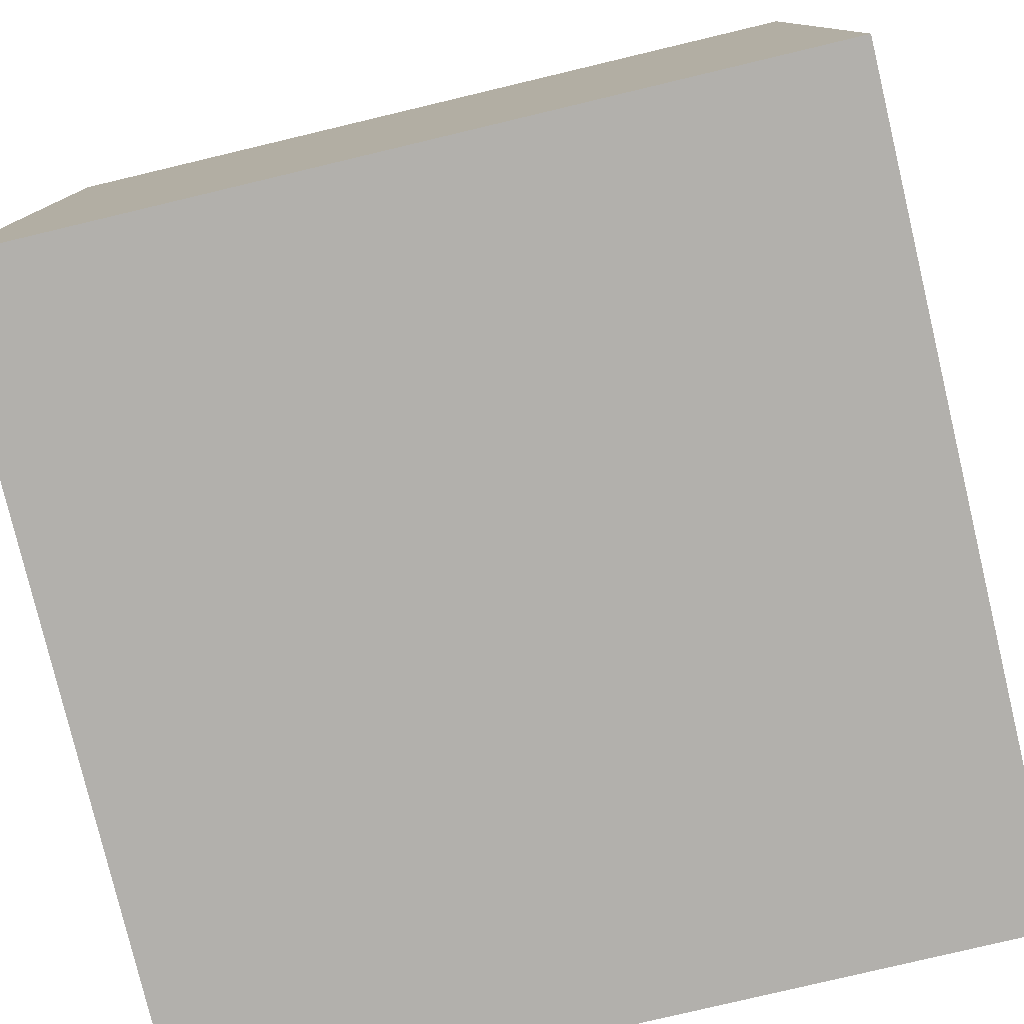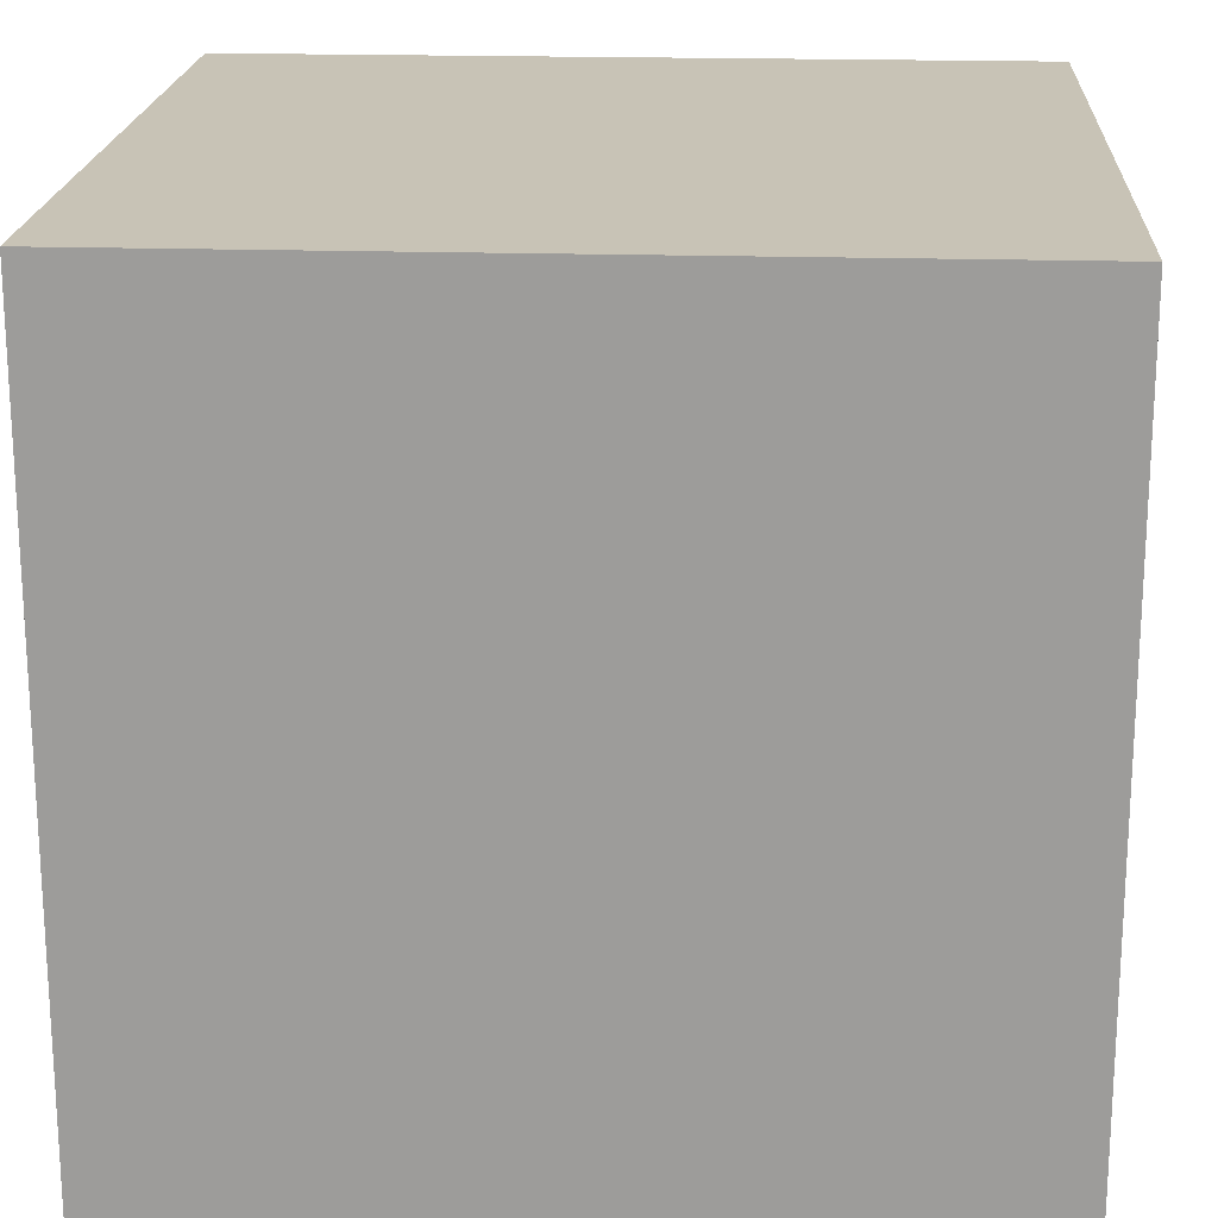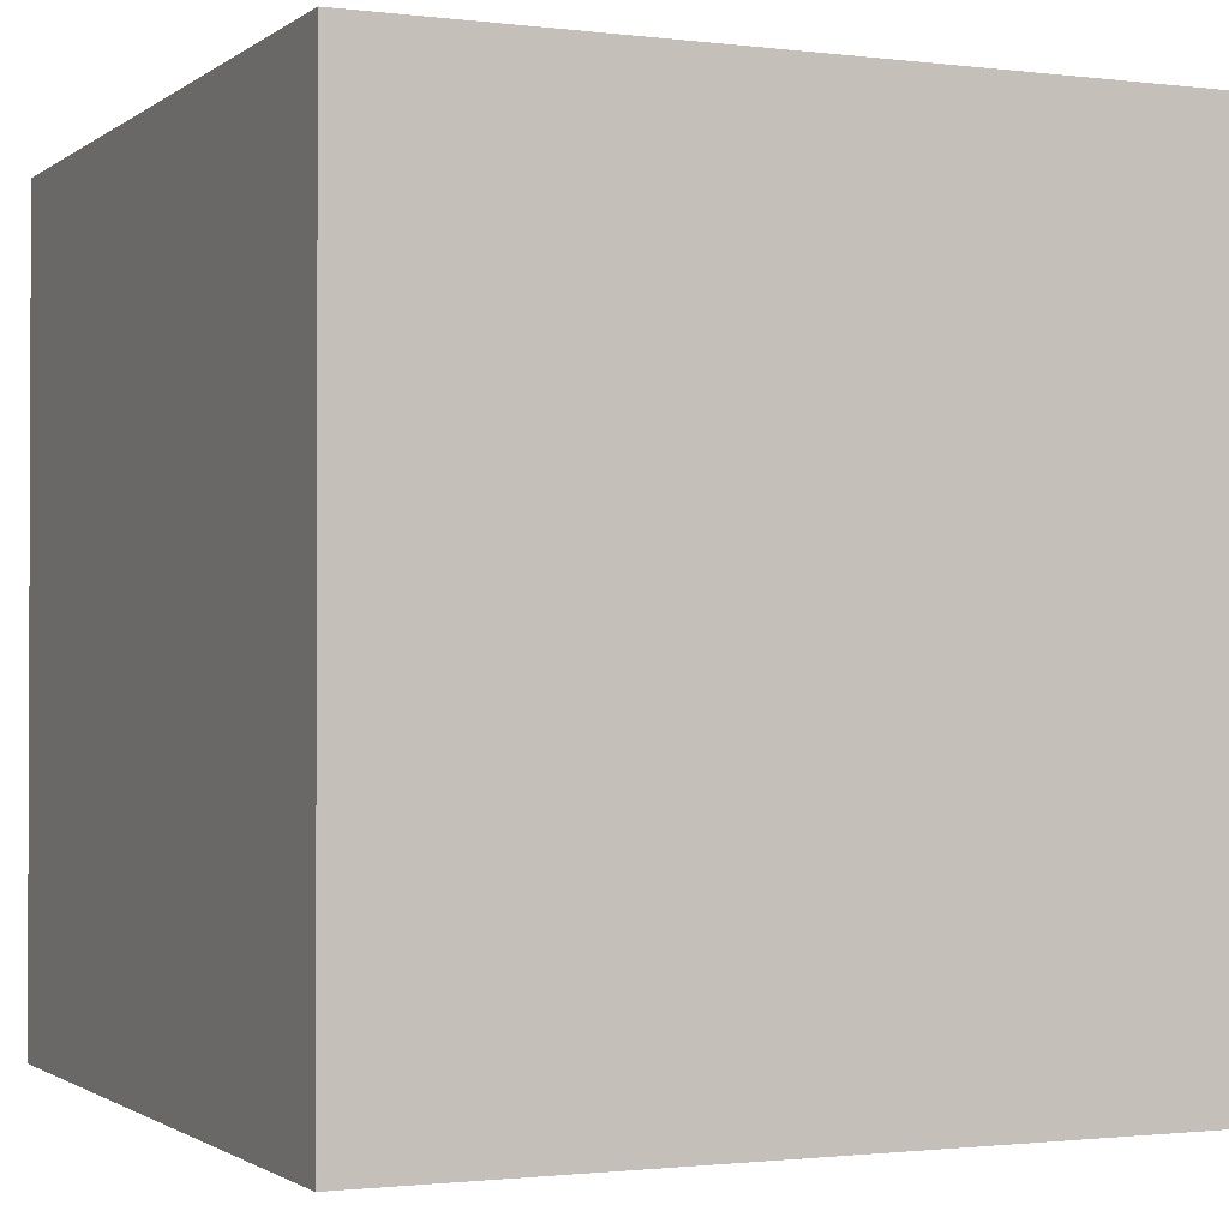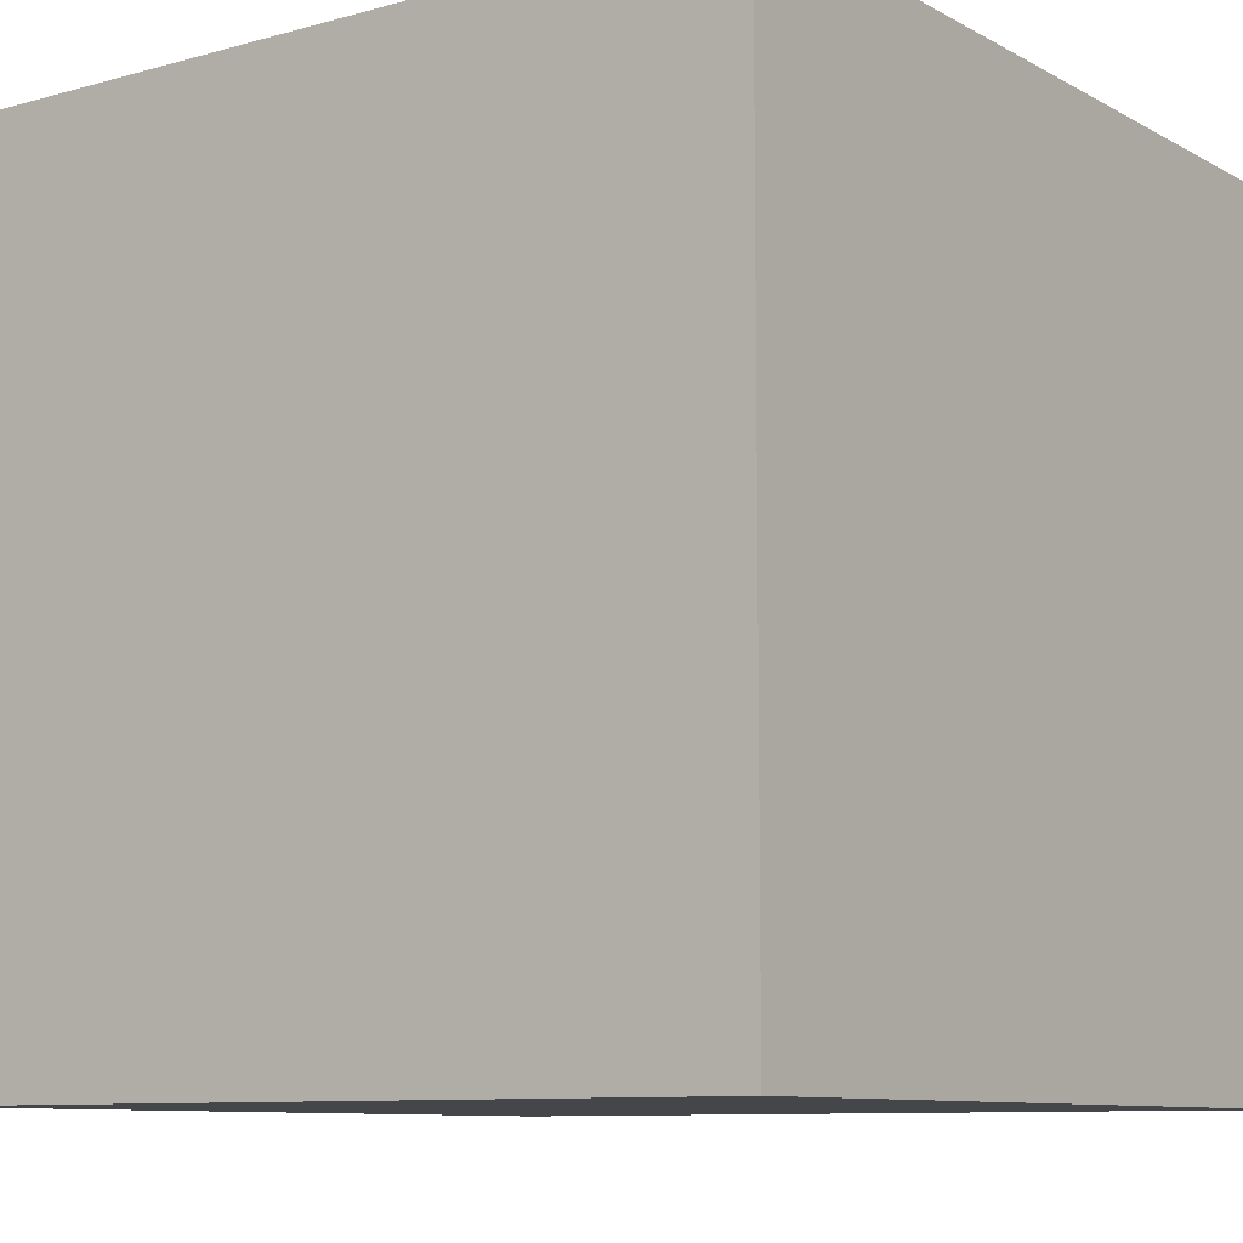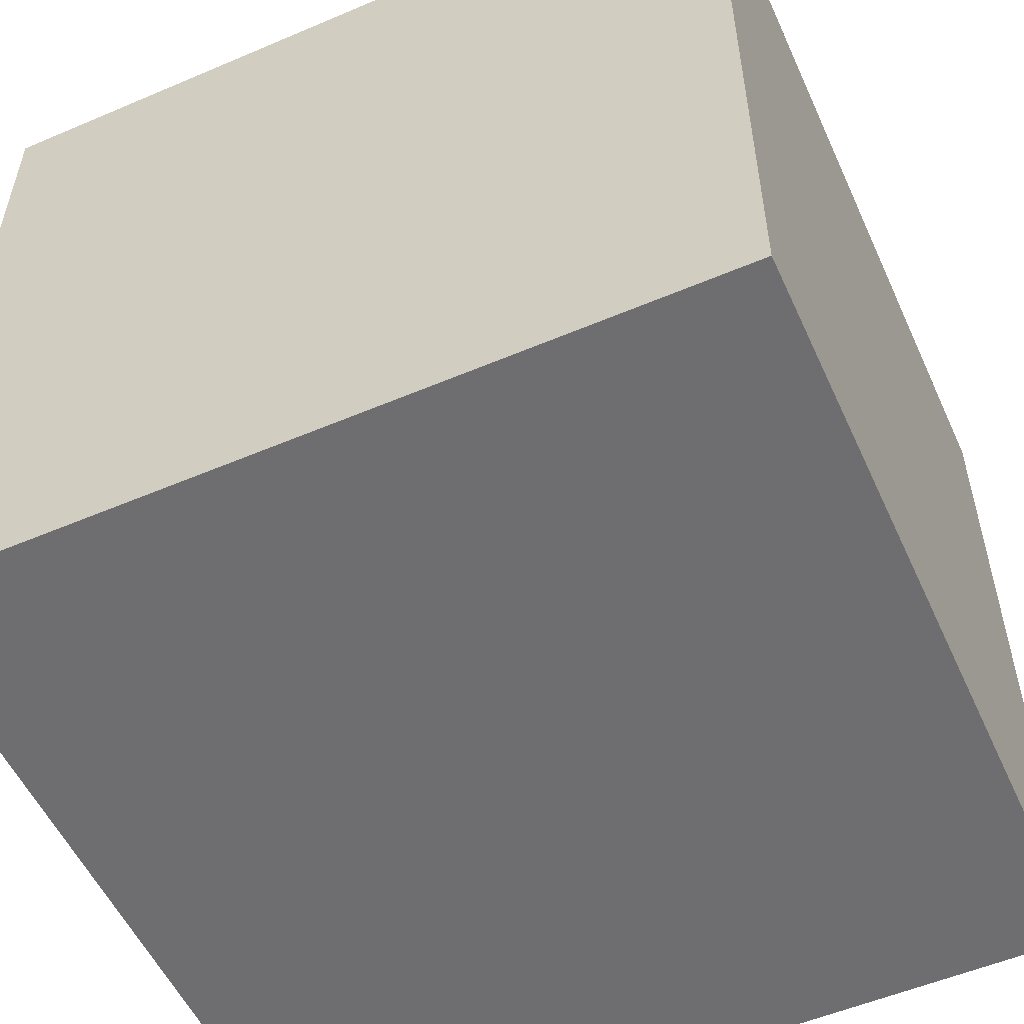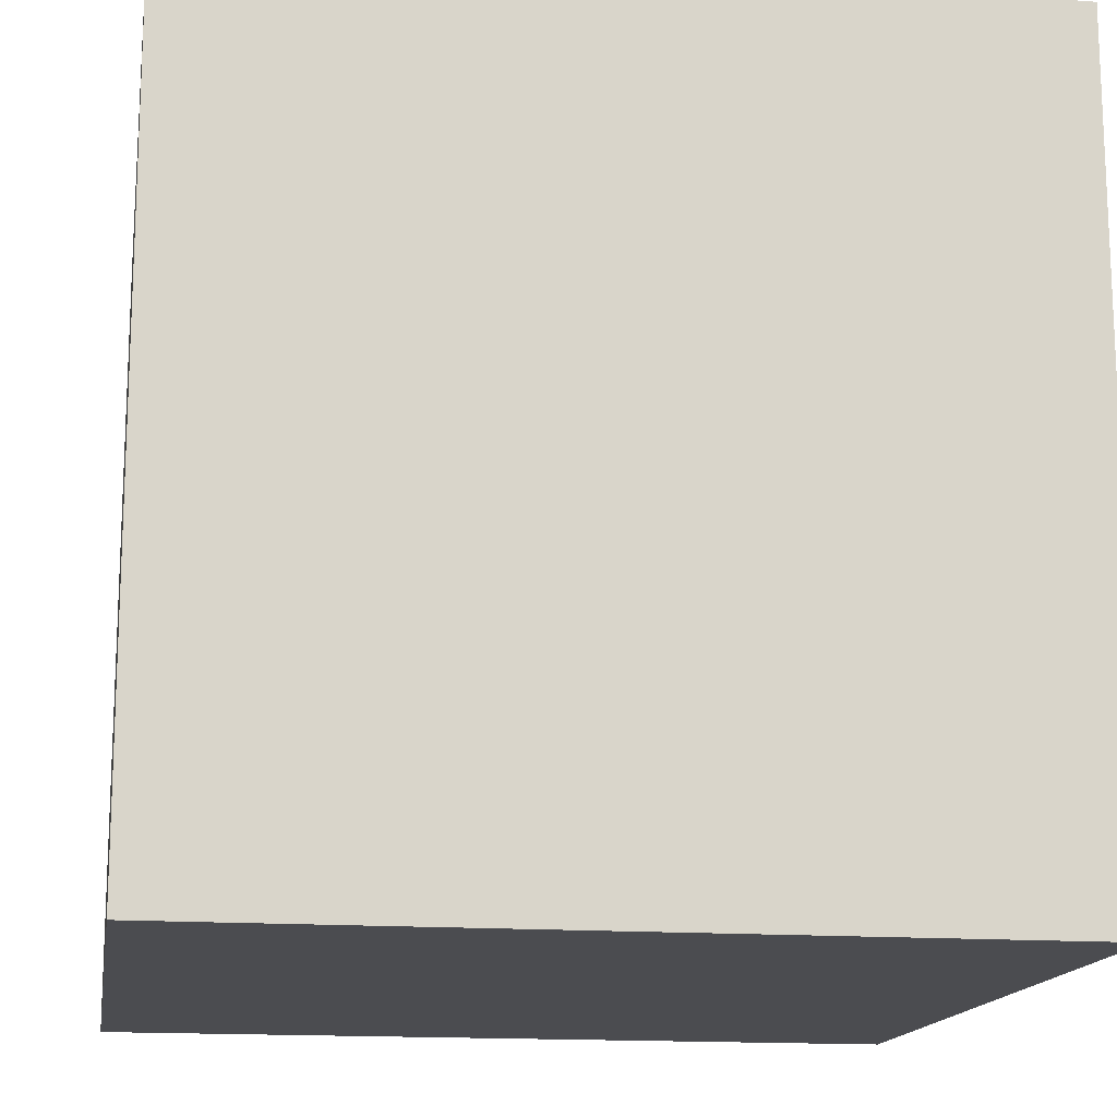
<metadata>
{"format":"obj","ext":"obj","renderer":"f3d","projection":"perspective","resolution":1024,"background":"white","views":[{"elev":-78.8,"azim":13.4,"up":"+Z"},{"elev":19.5,"azim":-176.7,"up":"+Y"},{"elev":-1.3,"azim":65.8,"up":"+Z"},{"elev":-9.4,"azim":-144.1,"up":"+Z"},{"elev":-54.4,"azim":114.3,"up":"+Z"},{"elev":-15.2,"azim":-99.0,"up":"+Z"}]}
</metadata>
<code>
g default
v -0.5 -0.5 0.5
v 0.5 -0.5 0.5
v -0.5 0.5 0.5
v 0.5 0.5 0.5
v -0.5 0.5 -0.5
v 0.5 0.5 -0.5
v -0.5 -0.5 -0.5
v 0.5 -0.5 -0.5
v -0.4675 0.4675 0.5
v -0.4624 0.4624 -0.4624
v 0.4624 0.4624 -0.4624
v 0.4675 0.4675 0.5
v -0.4624 -0.4624 -0.4624
v 0.4624 -0.4624 -0.4624
v -0.4675 -0.4675 0.5
v 0.4675 -0.4675 0.5
g msh_HollowCubeModel_Mesh1
f 9 10 11 12
f 10 13 14 11
f 13 15 16 14
f 16 12 11 14
f 13 10 9 15
f 3 4 6 5
f 5 6 8 7
f 7 8 2 1
f 2 8 6 4
f 7 1 3 5
f 4 3 9 12
f 1 2 16 15
f 2 4 12 16
f 3 1 15 9

</code>
